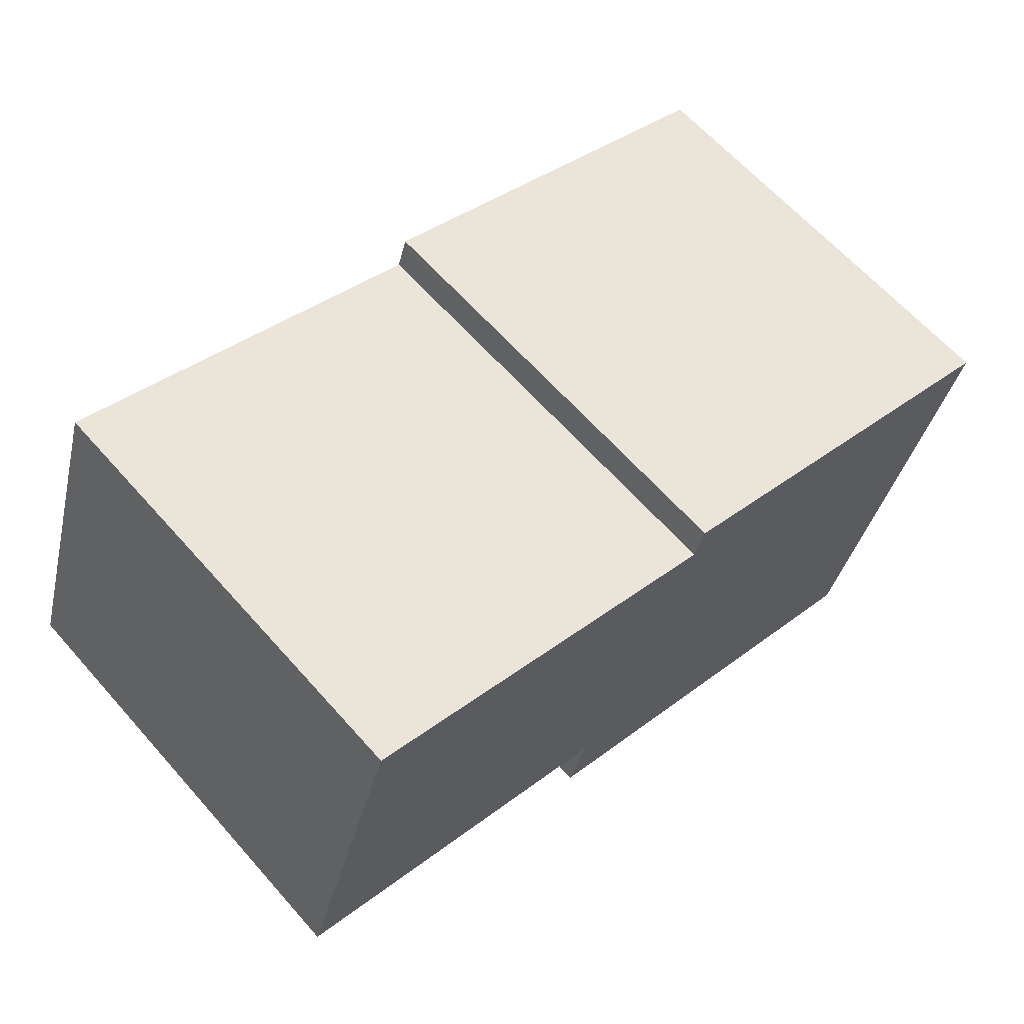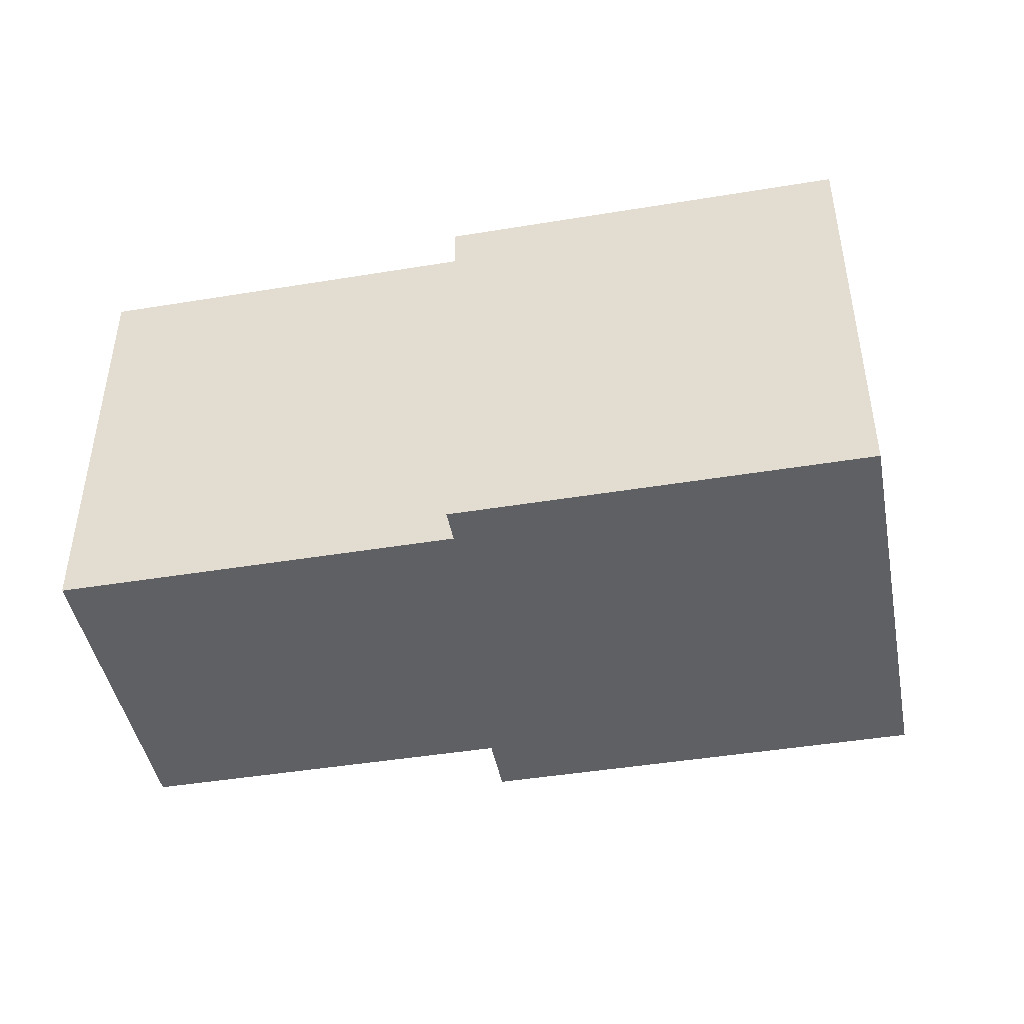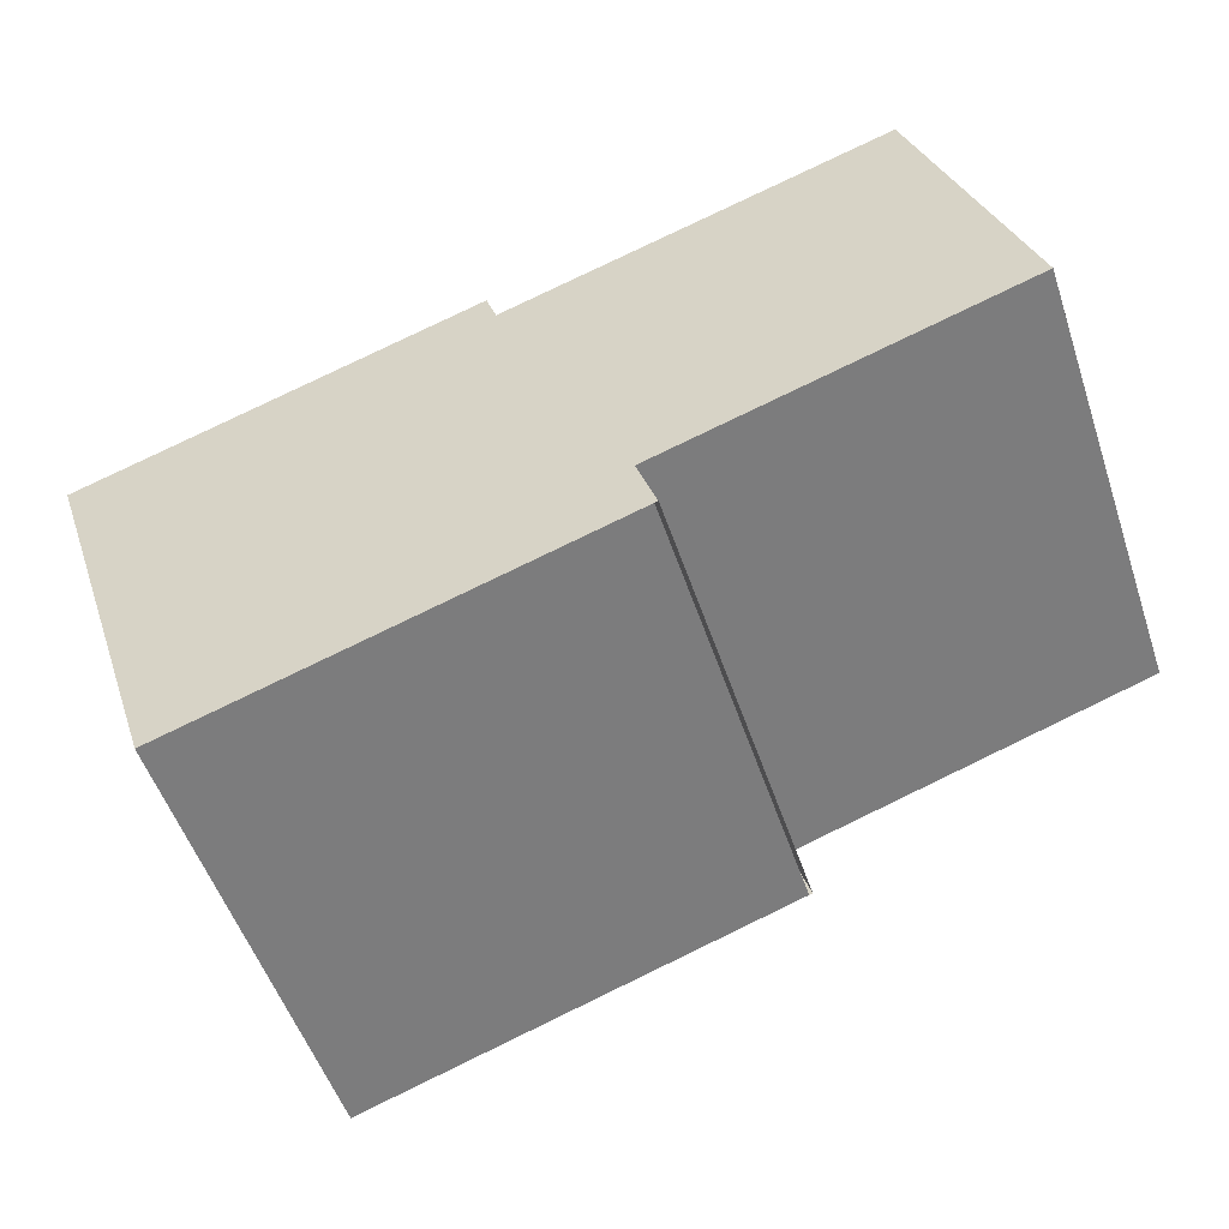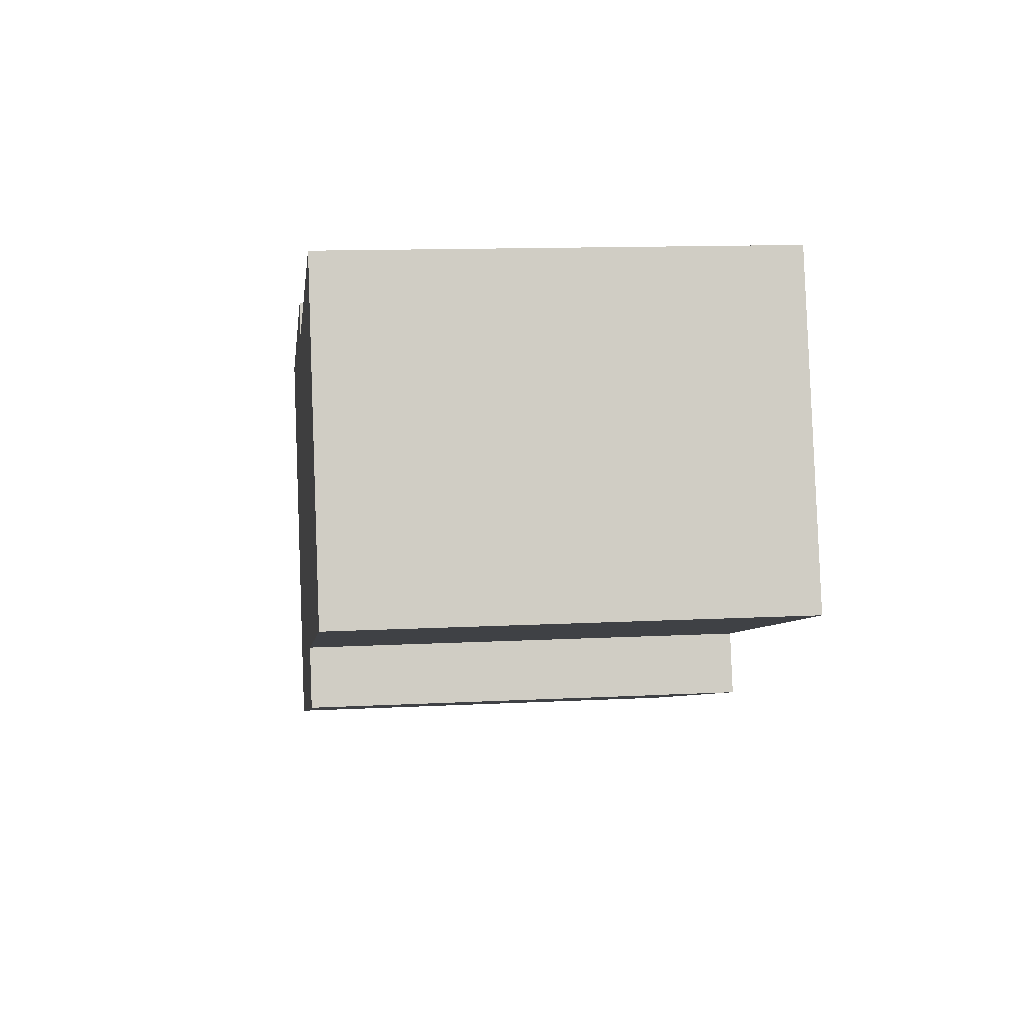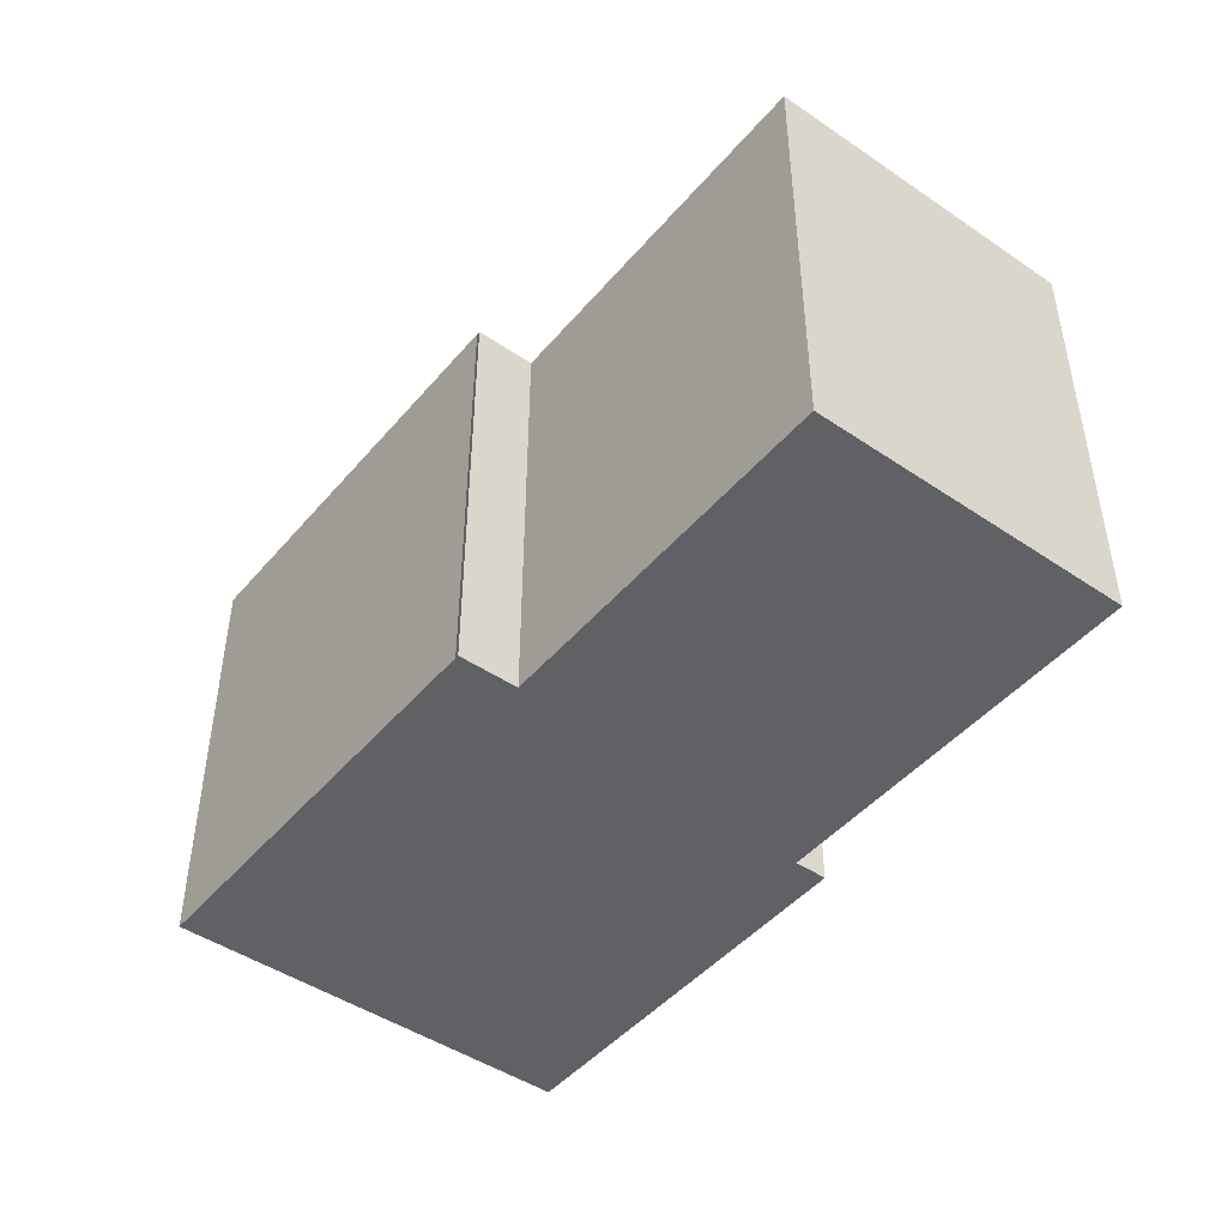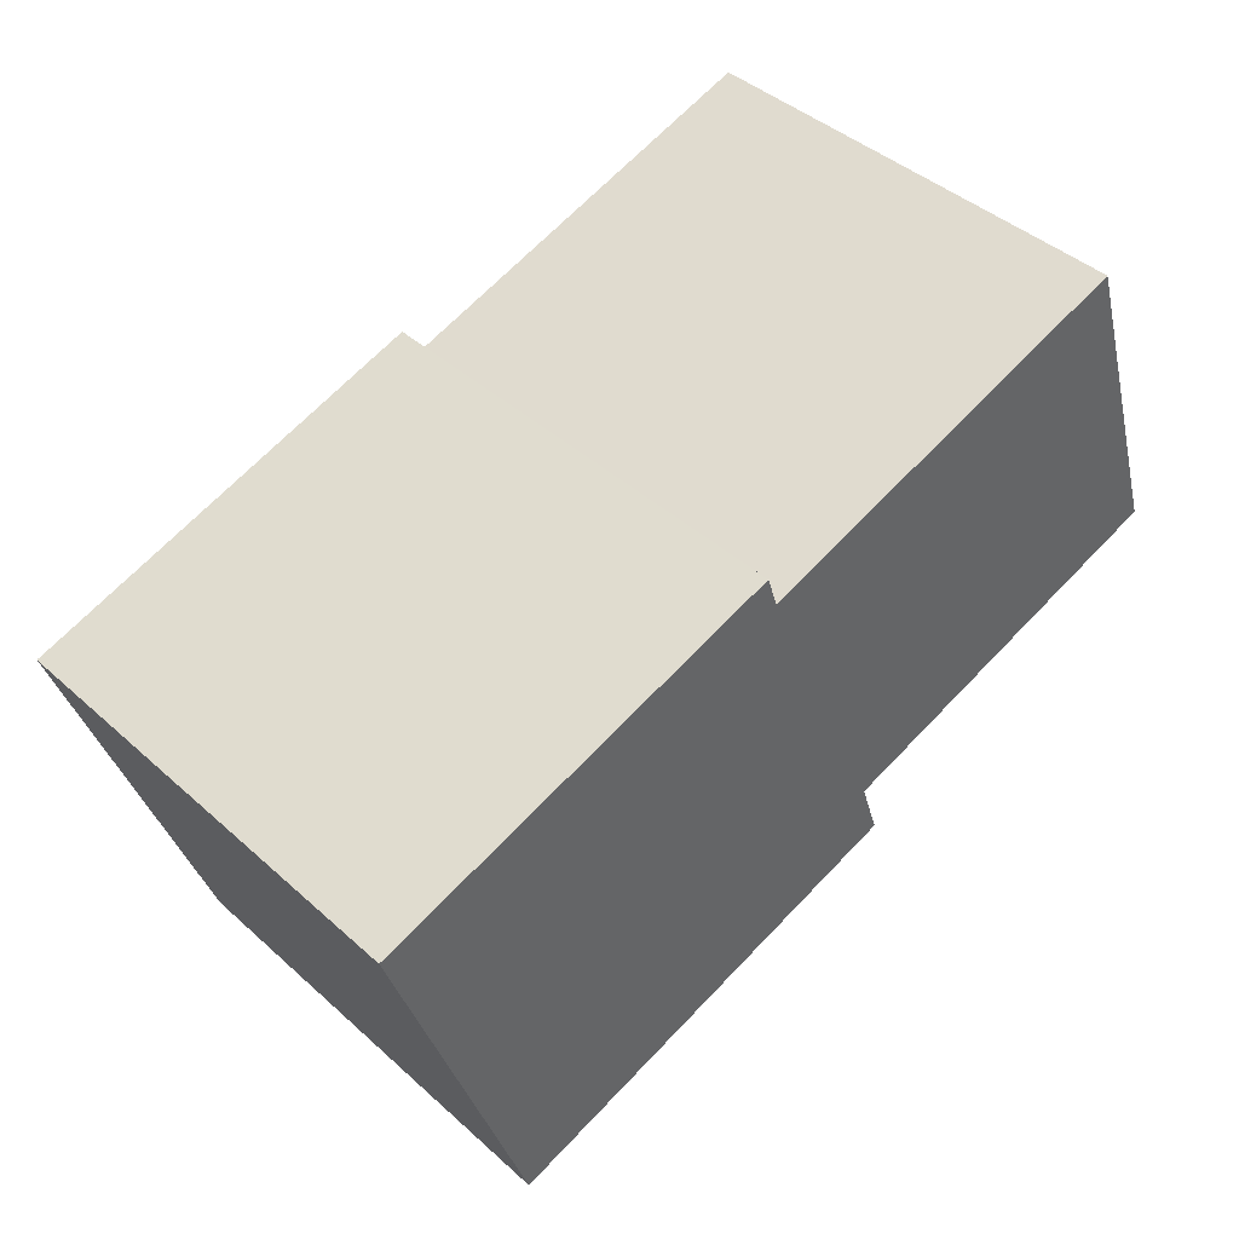
<metadata>
{"format":"obj","ext":"obj","renderer":"f3d","projection":"perspective","resolution":1024,"background":"white","views":[{"elev":63.7,"azim":-41.5,"up":"+Z"},{"elev":-44.9,"azim":29.0,"up":"+Y"},{"elev":-52.9,"azim":-161.5,"up":"+Z"},{"elev":12.6,"azim":-96.9,"up":"+Z"},{"elev":-46.3,"azim":-109.6,"up":"+Y"},{"elev":42.7,"azim":136.7,"up":"+Z"}]}
</metadata>
<code>
v  0.516 2.199 1.57
v  1.783 2.199 -0.586
v  0 2.199 1.347e-16
v  2.431 2.199 0.94
v  1.704 2.199 -0.884
v  1.687 2.199 -0.878
v  3.806 2.199 -1.575
v  2.484 2.199 1.102
v  4.471 2.199 0.449
v  0 0 0
v  0.516 -9.613e-17 1.57
v  2.431 -5.756e-17 0.94
v  2.484 -6.748e-17 1.102
v  1.687 5.376e-17 -0.878
v  1.783 3.588e-17 -0.586
v  4.471 -2.749e-17 0.449
v  3.806 9.644e-17 -1.575
v  1.704 5.413e-17 -0.884
g defaultobject
f 1 2 3
f 2 1 4
f 2 5 6
f 5 2 7
f 7 2 4
f 7 4 8
f 7 8 9
f 10 1 3
f 1 10 11
f 12 8 4
f 8 12 13
f 14 2 6
f 2 14 15
f 11 4 1
f 4 11 12
f 13 9 8
f 9 13 16
f 16 7 9
f 7 16 17
f 17 5 7
f 5 17 18
f 15 3 2
f 3 15 10
f 10 15 11
f 13 17 16
f 17 13 12
f 17 12 11
f 17 11 15
f 17 15 14
f 17 14 18

</code>
